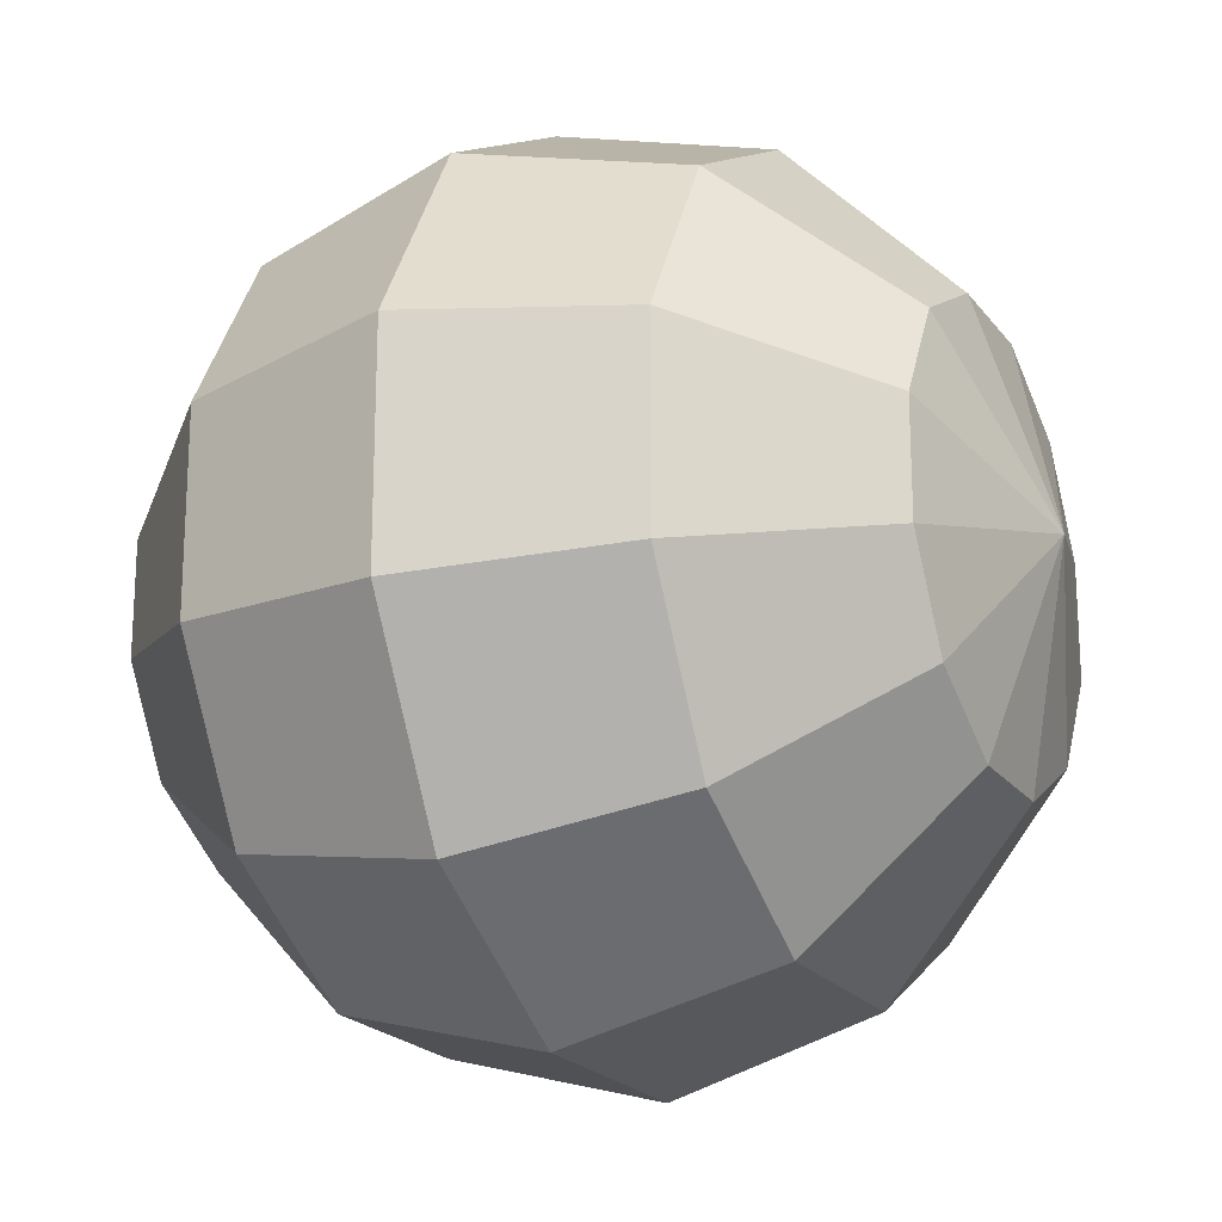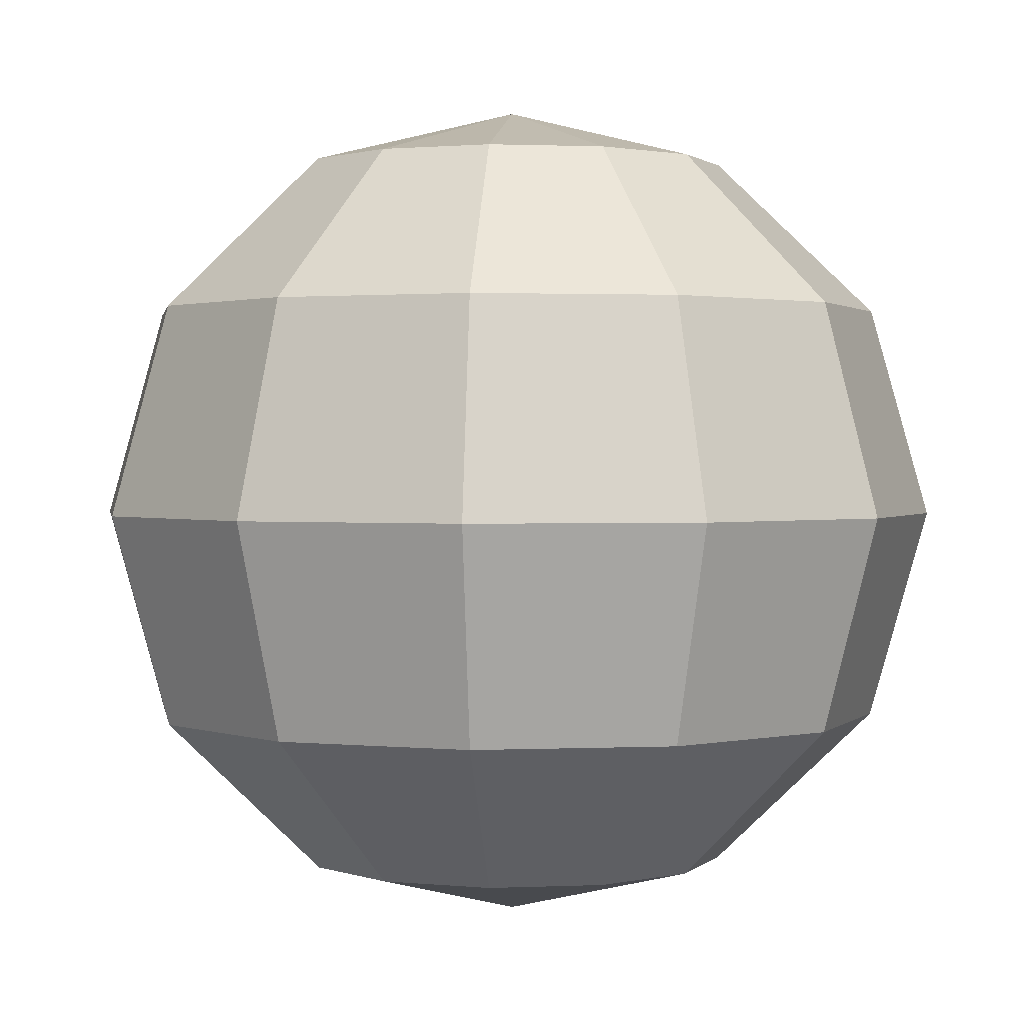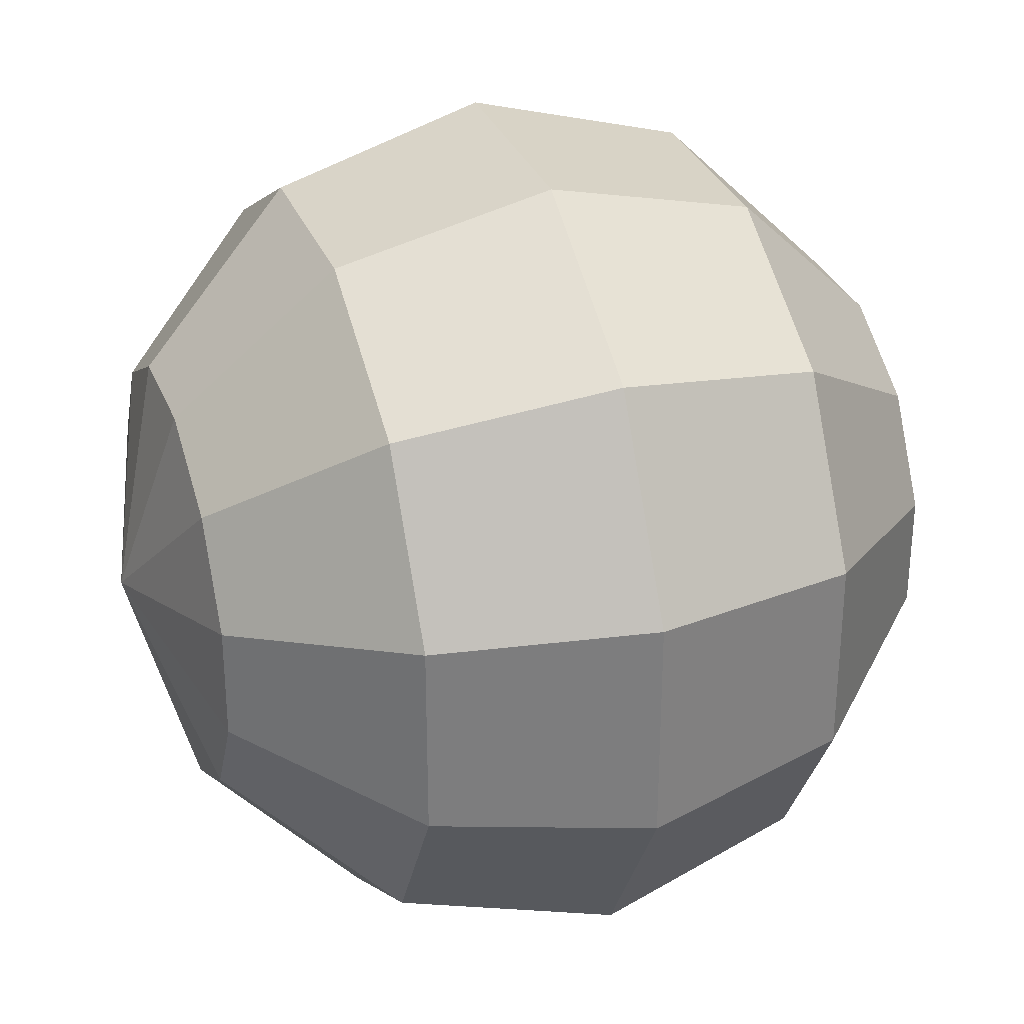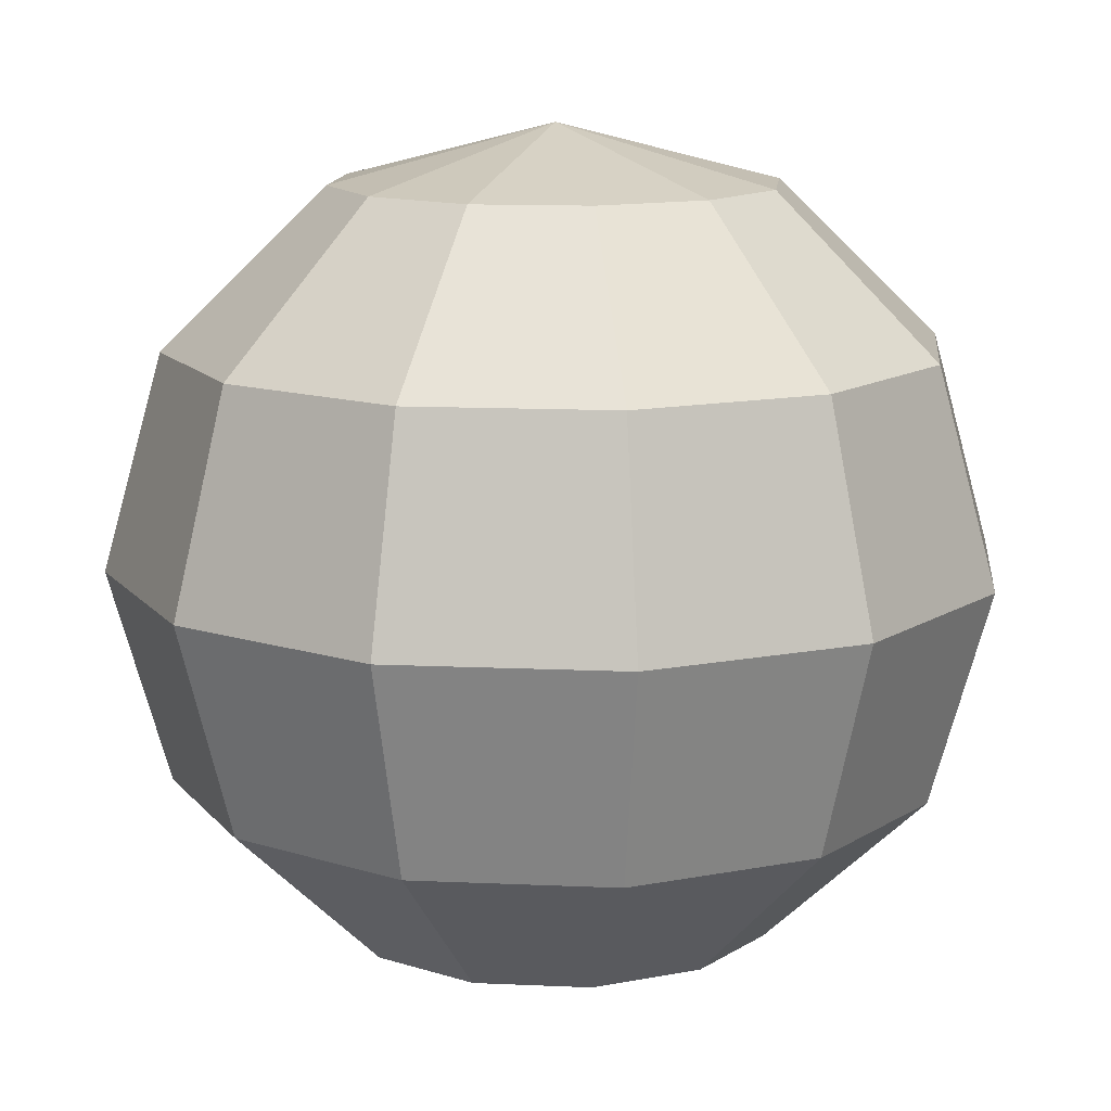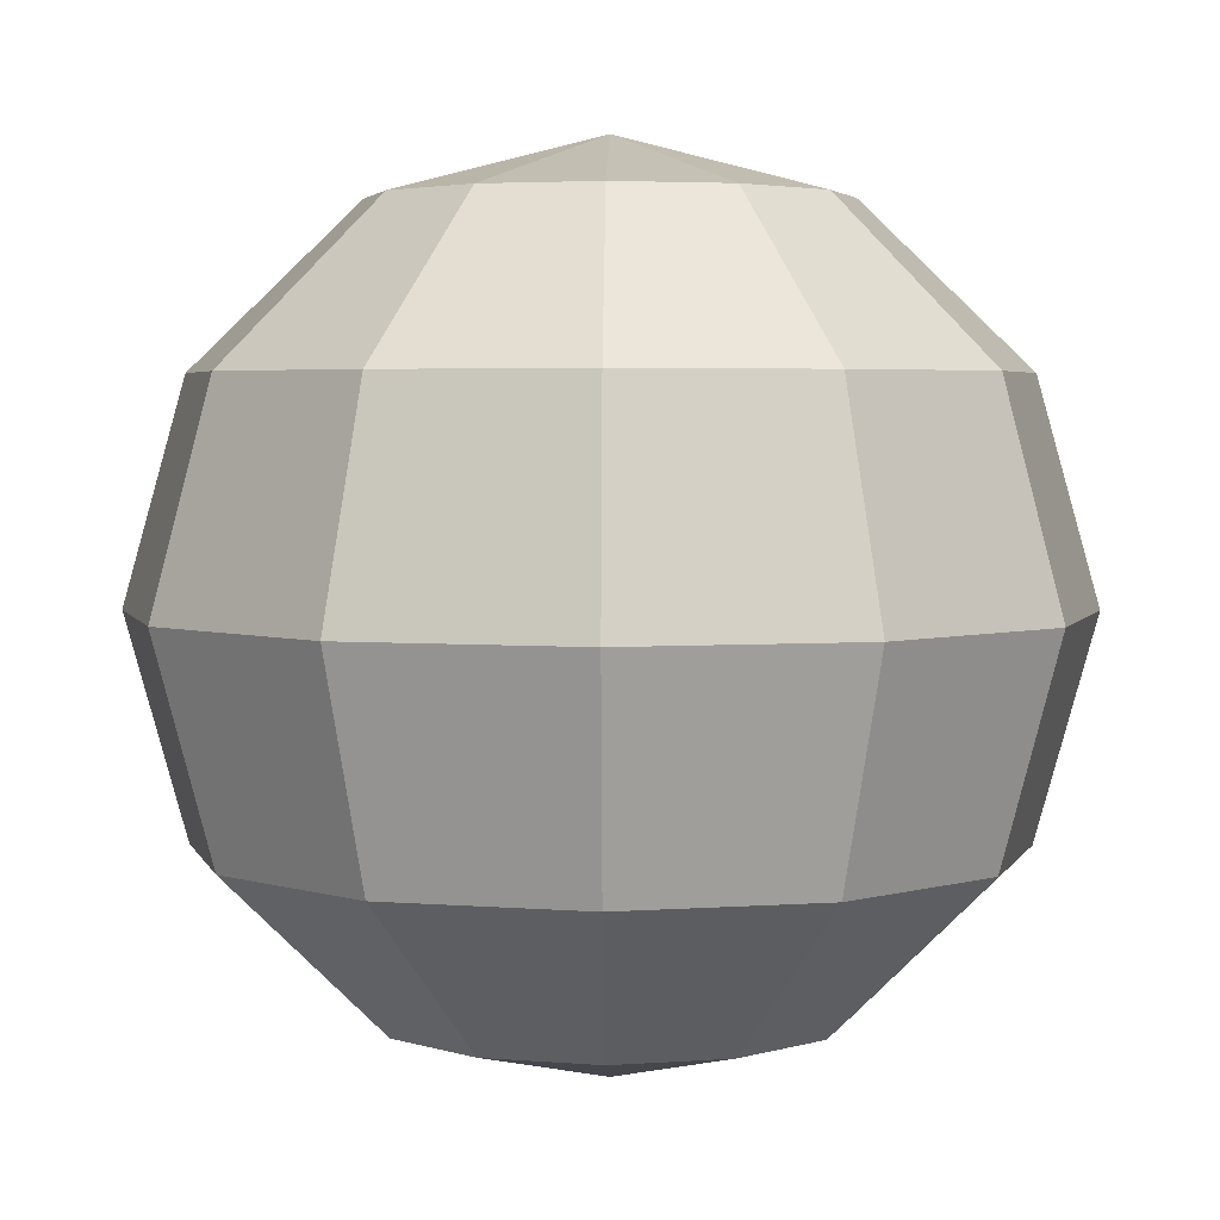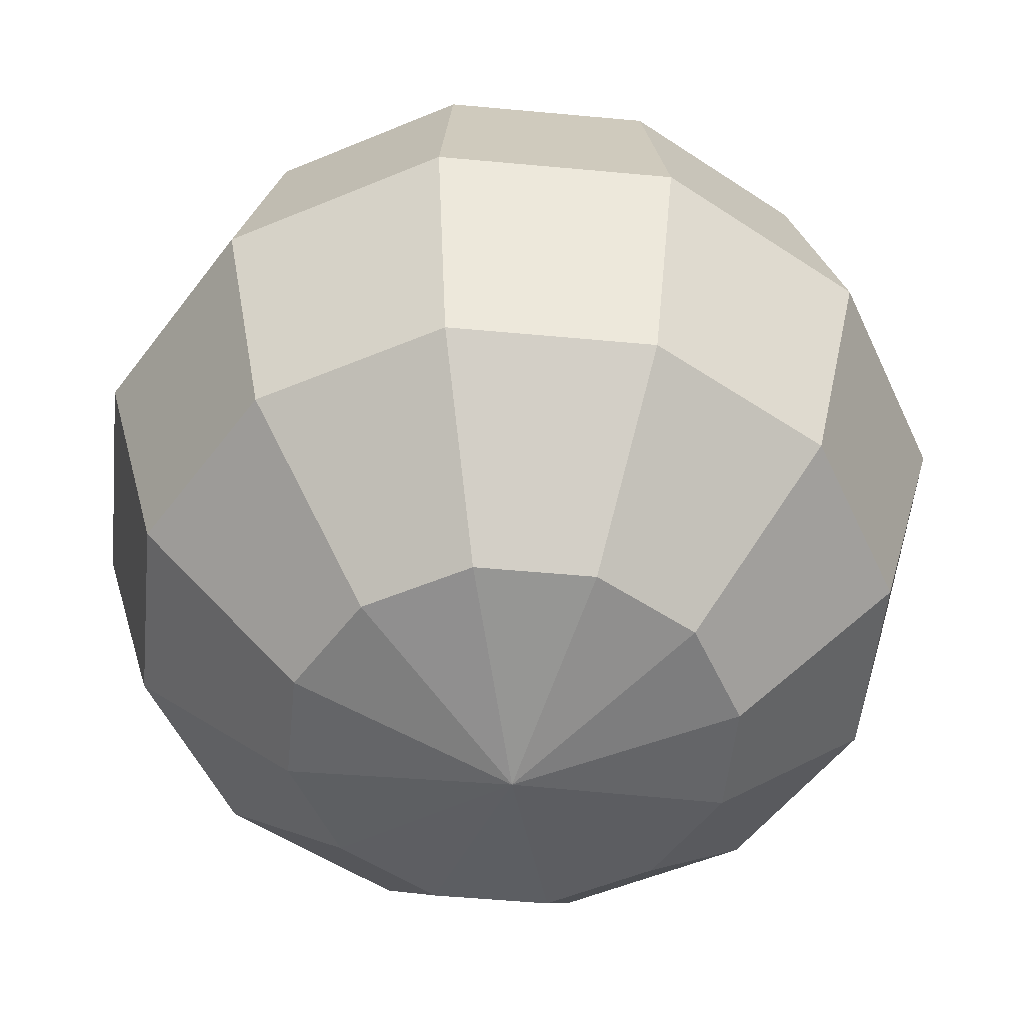
<metadata>
{"format":"obj","ext":"obj","renderer":"f3d","projection":"perspective","resolution":1024,"background":"white","views":[{"elev":-20.4,"azim":115.9,"up":"+Z"},{"elev":1.4,"azim":110.9,"up":"+Y"},{"elev":31.2,"azim":-109.2,"up":"+Z"},{"elev":13.0,"azim":-54.1,"up":"+Y"},{"elev":3.7,"azim":75.9,"up":"+Y"},{"elev":-52.7,"azim":-155.7,"up":"+Y"}]}
</metadata>
<code>
o sphere
v 0 -0.5 0
v 0 0.5 0
v 0.06699 0.433 0.25
v 0.116 0.25 0.433
v 0.134 3.062e-17 0.5
v 0.116 -0.25 0.433
v 0.06699 -0.433 0.25
v 0.183 0.433 0.183
v 0.317 0.25 0.317
v 0.366 3.062e-17 0.366
v 0.317 -0.25 0.317
v 0.183 -0.433 0.183
v 0.25 0.433 0.06699
v 0.433 0.25 0.116
v 0.5 3.062e-17 0.134
v 0.433 -0.25 0.116
v 0.25 -0.433 0.06699
v 0.25 0.433 -0.06699
v 0.433 0.25 -0.116
v 0.5 3.062e-17 -0.134
v 0.433 -0.25 -0.116
v 0.25 -0.433 -0.06699
v 0.183 0.433 -0.183
v 0.317 0.25 -0.317
v 0.366 3.062e-17 -0.366
v 0.317 -0.25 -0.317
v 0.183 -0.433 -0.183
v 0.06699 0.433 -0.25
v 0.116 0.25 -0.433
v 0.134 3.062e-17 -0.5
v 0.116 -0.25 -0.433
v 0.06699 -0.433 -0.25
v -0.06699 0.433 -0.25
v -0.116 0.25 -0.433
v -0.134 3.062e-17 -0.5
v -0.116 -0.25 -0.433
v -0.06699 -0.433 -0.25
v -0.183 0.433 -0.183
v -0.317 0.25 -0.317
v -0.366 3.062e-17 -0.366
v -0.317 -0.25 -0.317
v -0.183 -0.433 -0.183
v -0.25 0.433 -0.06699
v -0.433 0.25 -0.116
v -0.5 3.062e-17 -0.134
v -0.433 -0.25 -0.116
v -0.25 -0.433 -0.06699
v -0.25 0.433 0.06699
v -0.433 0.25 0.116
v -0.5 3.062e-17 0.134
v -0.433 -0.25 0.116
v -0.25 -0.433 0.06699
v -0.183 0.433 0.183
v -0.317 0.25 0.317
v -0.366 3.062e-17 0.366
v -0.317 -0.25 0.317
v -0.183 -0.433 0.183
v -0.06699 0.433 0.25
v -0.116 0.25 0.433
v -0.134 3.062e-17 0.5
v -0.116 -0.25 0.433
v -0.06699 -0.433 0.25
f 3 8 2
f 3 4 9 8
f 4 5 10 9
f 5 6 11 10
f 6 7 12 11
f 12 7 1
f 8 13 2
f 8 9 14 13
f 9 10 15 14
f 10 11 16 15
f 11 12 17 16
f 17 12 1
f 13 18 2
f 13 14 19 18
f 14 15 20 19
f 15 16 21 20
f 16 17 22 21
f 22 17 1
f 18 23 2
f 18 19 24 23
f 19 20 25 24
f 20 21 26 25
f 21 22 27 26
f 27 22 1
f 23 28 2
f 23 24 29 28
f 24 25 30 29
f 25 26 31 30
f 26 27 32 31
f 32 27 1
f 28 33 2
f 28 29 34 33
f 29 30 35 34
f 30 31 36 35
f 31 32 37 36
f 37 32 1
f 33 38 2
f 33 34 39 38
f 34 35 40 39
f 35 36 41 40
f 36 37 42 41
f 42 37 1
f 38 43 2
f 38 39 44 43
f 39 40 45 44
f 40 41 46 45
f 41 42 47 46
f 47 42 1
f 43 48 2
f 43 44 49 48
f 44 45 50 49
f 45 46 51 50
f 46 47 52 51
f 52 47 1
f 48 53 2
f 48 49 54 53
f 49 50 55 54
f 50 51 56 55
f 51 52 57 56
f 57 52 1
f 53 58 2
f 53 54 59 58
f 54 55 60 59
f 55 56 61 60
f 56 57 62 61
f 62 57 1
f 58 3 2
f 58 59 4 3
f 59 60 5 4
f 60 61 6 5
f 61 62 7 6
f 7 62 1

</code>
